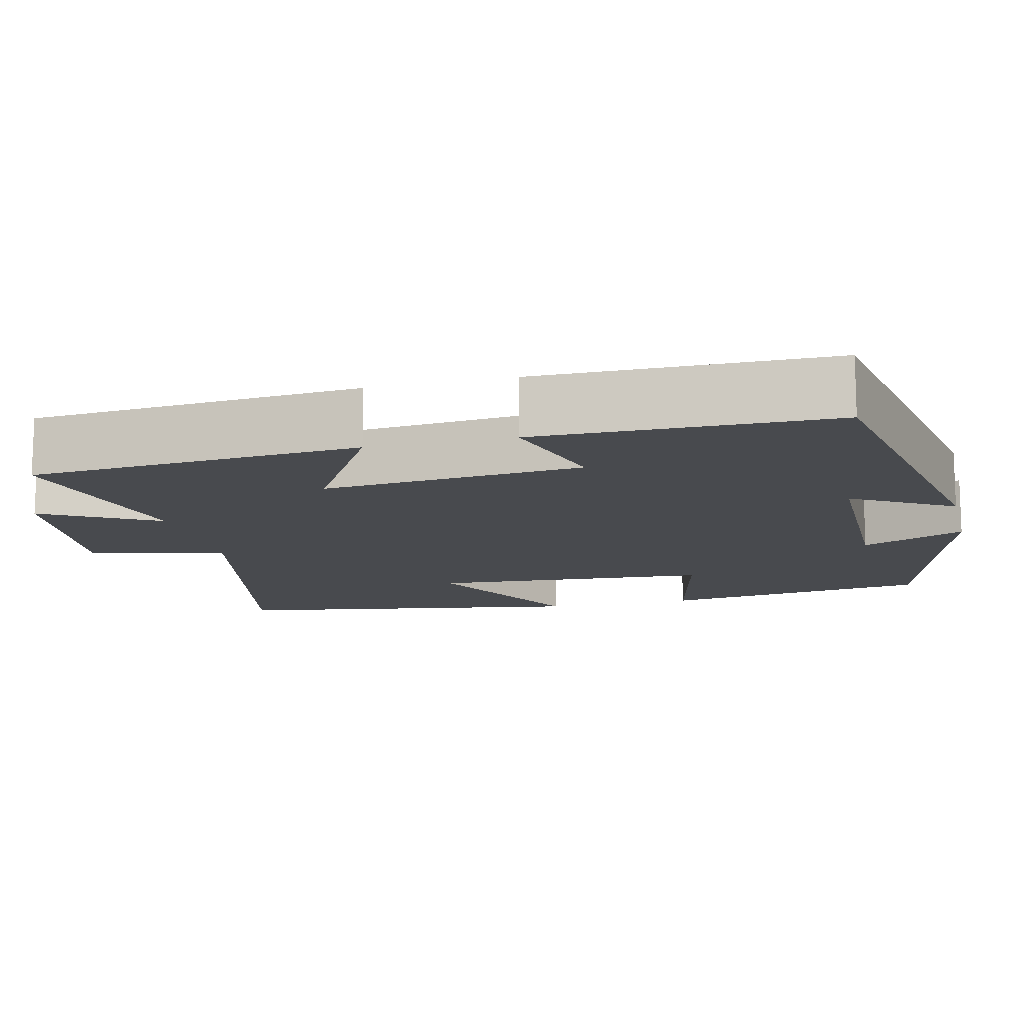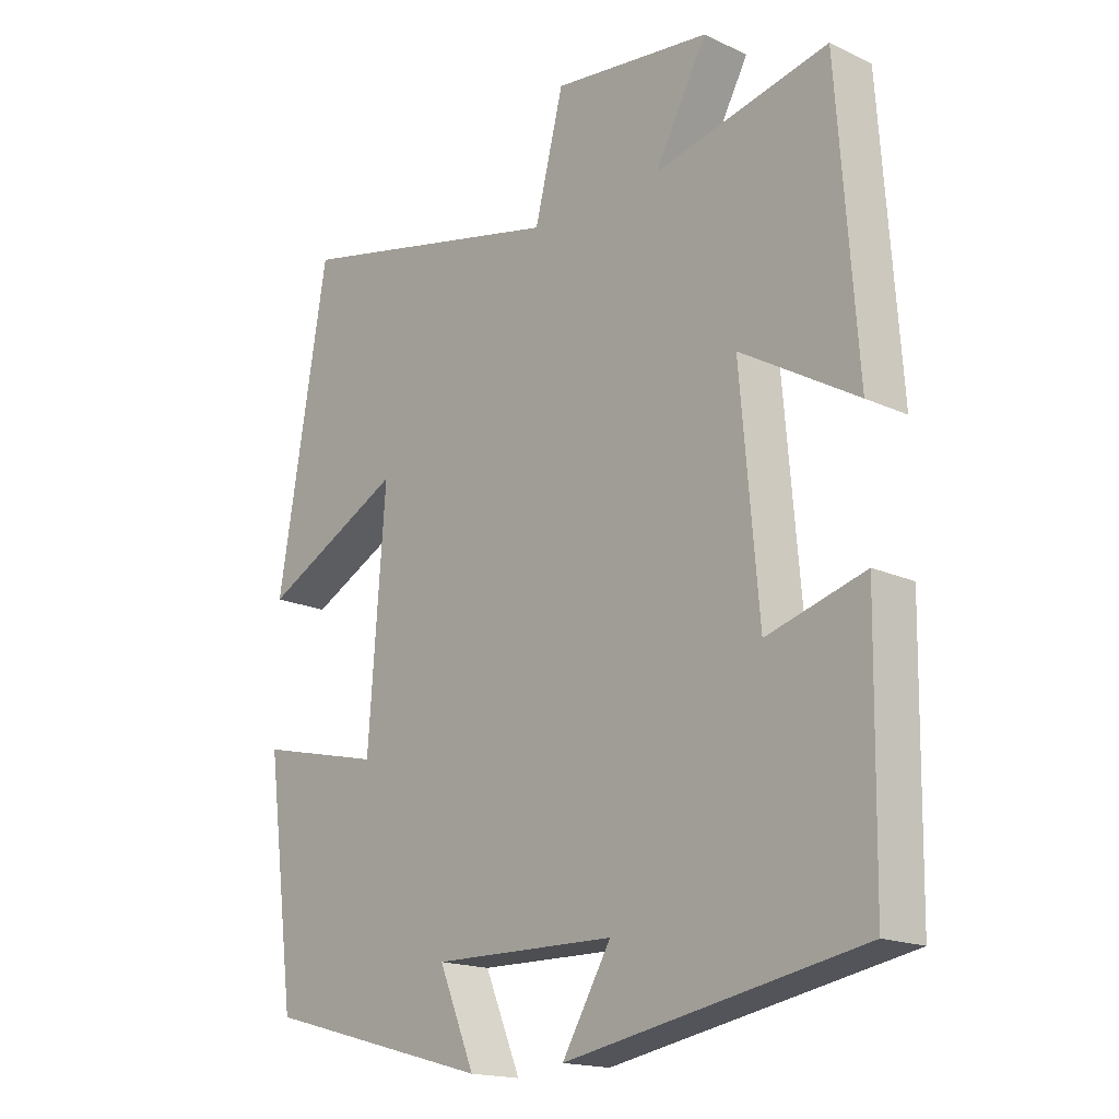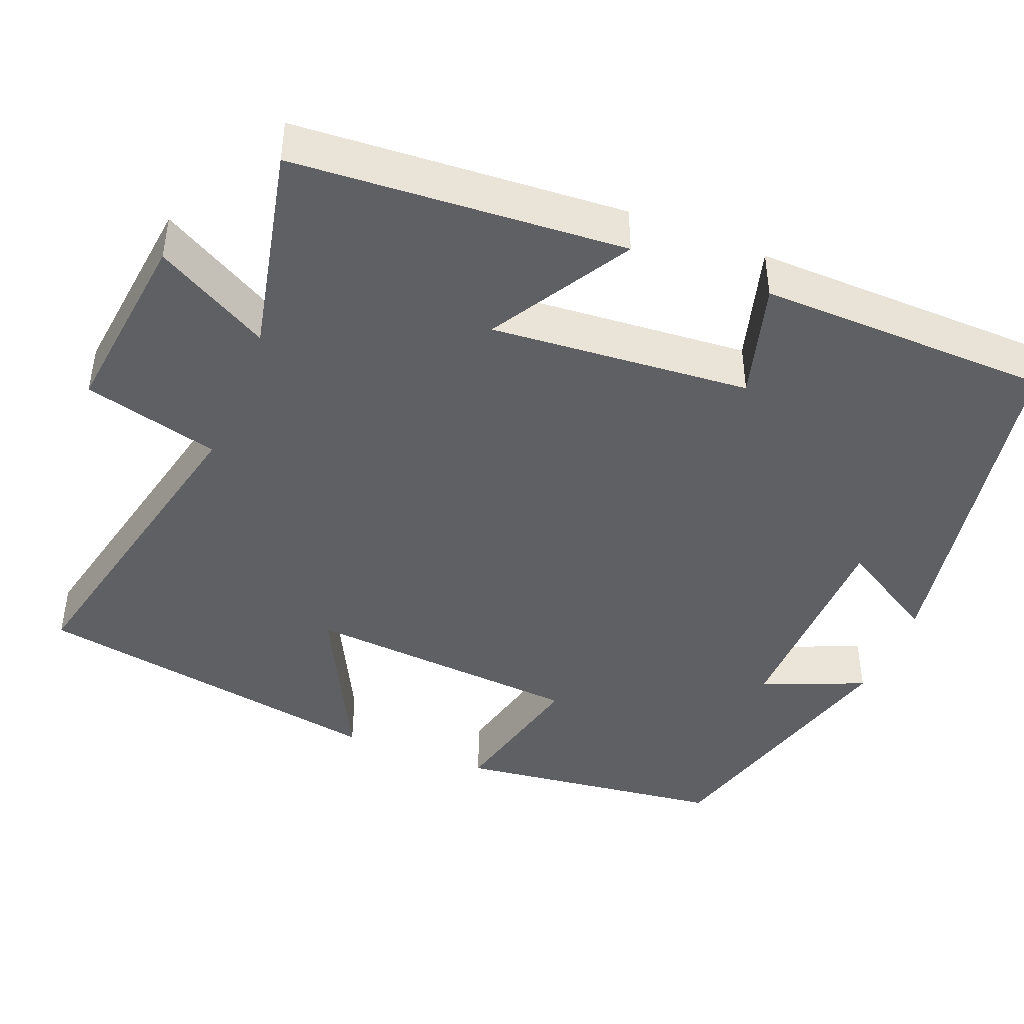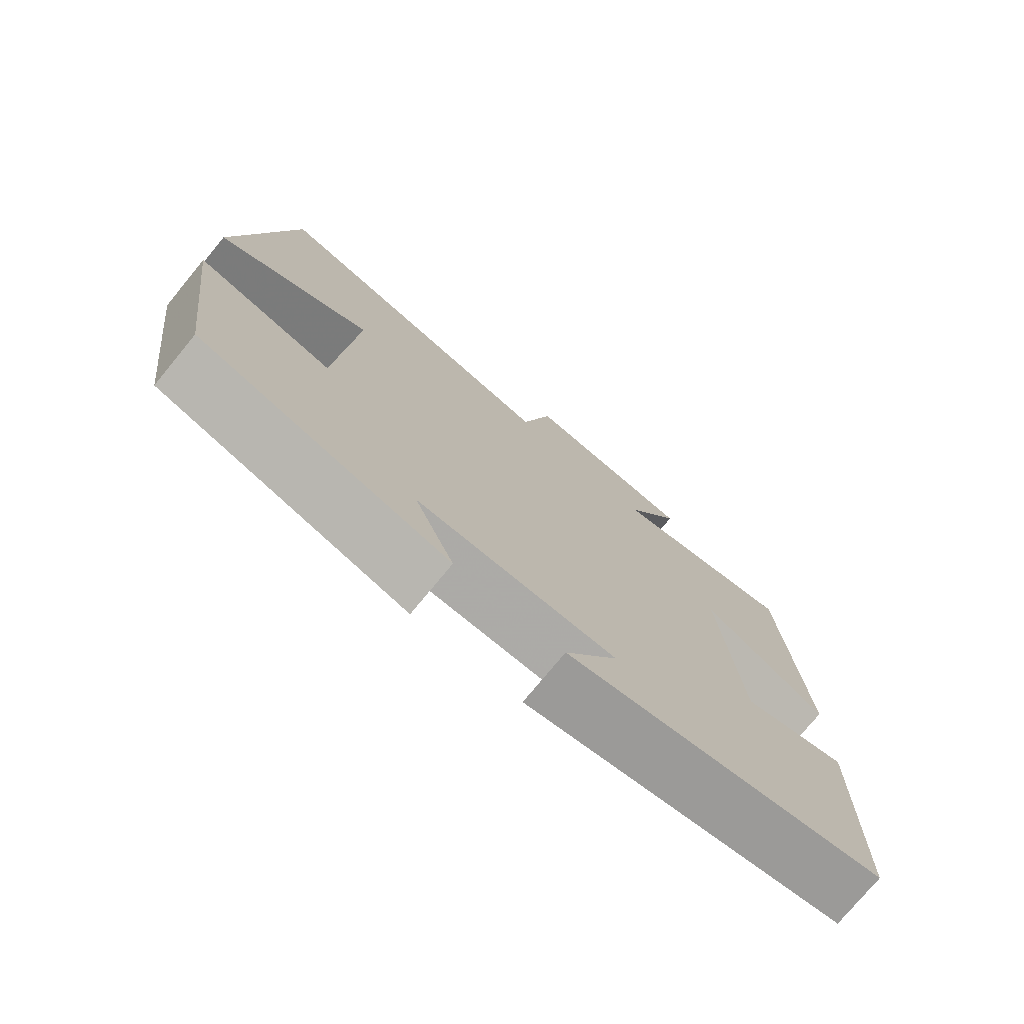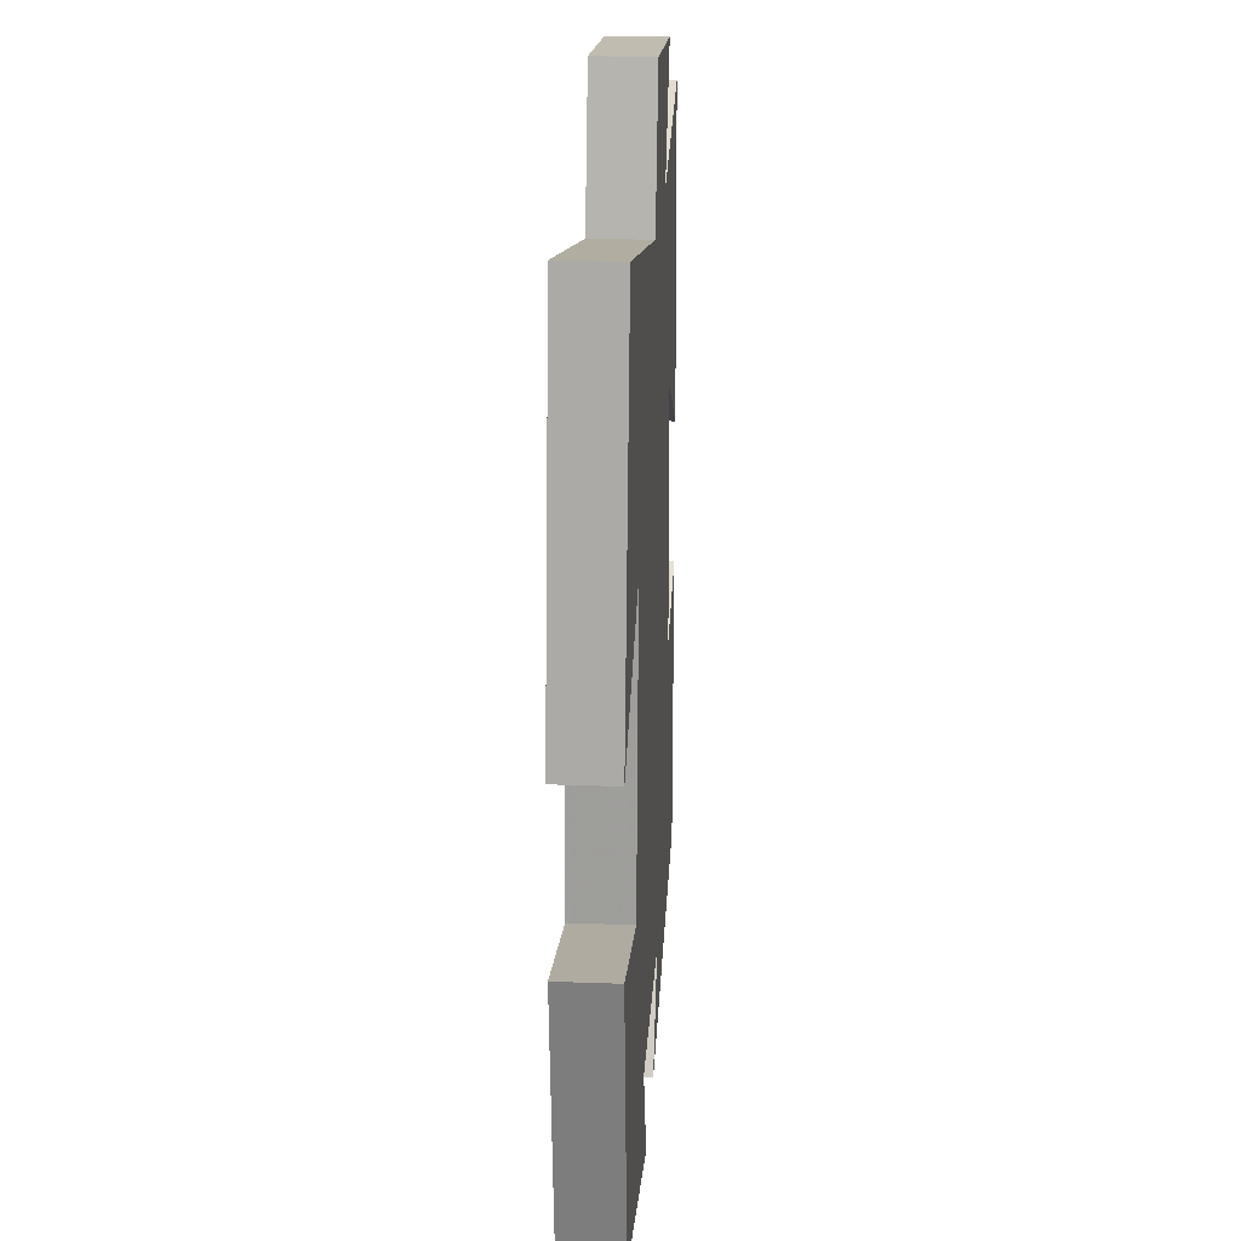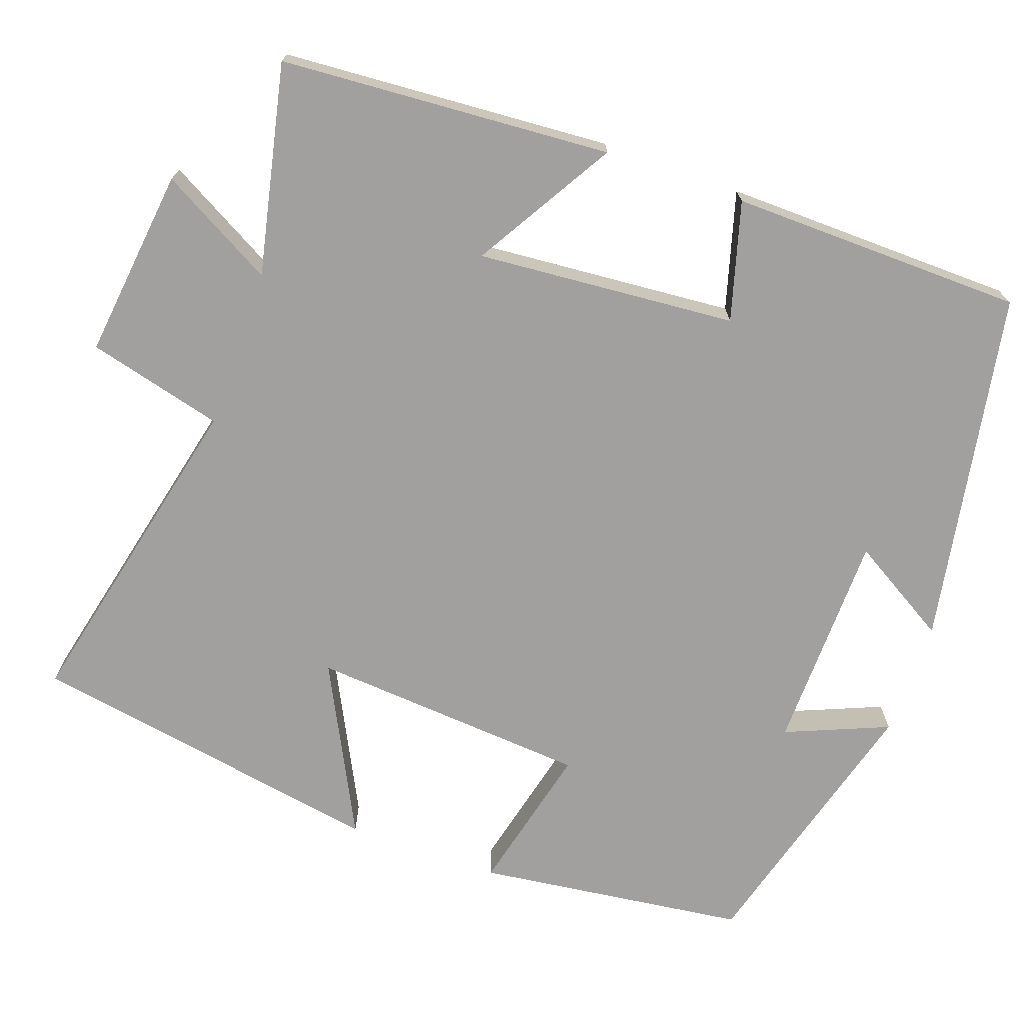
<metadata>
{"format":"obj","ext":"obj","renderer":"f3d","projection":"perspective","resolution":1024,"background":"white","views":[{"elev":-13.1,"azim":103.8,"up":"+Y"},{"elev":-17.3,"azim":47.3,"up":"+Z"},{"elev":-43.8,"azim":68.0,"up":"+Y"},{"elev":-75.7,"azim":-39.4,"up":"+Z"},{"elev":22.9,"azim":-86.4,"up":"+Z"},{"elev":-71.8,"azim":70.3,"up":"+Y"}]}
</metadata>
<code>
v 0.494 0.07 -0.417
v 0.043 0.07 -0.5
v 0.118 0.07 -0.373
v -0.162 0.07 -0.369
v -0.107 0.07 -0.5
v -0.455 0.07 -0.405
v -0.5 0.07 -0.061
v -0.309 0.07 -0.106
v -0.283 0.07 0.25
v -0.5 0.07 0.139
v -0.423 0.07 0.595
v -0.003 0.07 0.5
v 0.041 0.07 0.673
v 0.283 0.07 0.645
v 0.203 0.07 0.5
v 0.47 0.07 0.559
v 0.5 0.07 0.138
v 0.322 0.07 0.243
v 0.35 0.07 -0.087
v 0.5 0.07 -0.044
v 0.494 0 -0.417
v 0.043 0 -0.5
v 0.118 0 -0.373
v -0.162 0 -0.369
v -0.107 0 -0.5
v -0.455 0 -0.405
v -0.5 0 -0.061
v -0.309 0 -0.106
v -0.283 0 0.25
v -0.5 0 0.139
v -0.423 0 0.595
v -0.003 0 0.5
v 0.041 0 0.673
v 0.283 0 0.645
v 0.203 0 0.5
v 0.47 0 0.559
v 0.5 0 0.138
v 0.322 0 0.243
v 0.35 0 -0.087
v 0.5 0 -0.044
f 19 20 1 2
f 15 16 17 18
f 15 18 19
f 12 13 14 15
f 12 15 19
f 9 10 11 12
f 8 9 12 19
f 5 6 7 8
f 4 5 8
f 3 4 8 19
f 2 3 19
f 22 21 40 39
f 38 37 36 35
f 39 38 35
f 35 34 33 32
f 39 35 32
f 32 31 30 29
f 39 32 29 28
f 28 27 26 25
f 28 25 24
f 39 28 24 23
f 39 23 22
f 1 21 22 2
f 2 22 23 3
f 3 23 24 4
f 4 24 25 5
f 5 25 26 6
f 6 26 27 7
f 7 27 28 8
f 8 28 29 9
f 9 29 30 10
f 10 30 31 11
f 11 31 32 12
f 12 32 33 13
f 13 33 34 14
f 14 34 35 15
f 15 35 36 16
f 16 36 37 17
f 17 37 38 18
f 18 38 39 19
f 19 39 40 20
f 20 40 21 1

</code>
